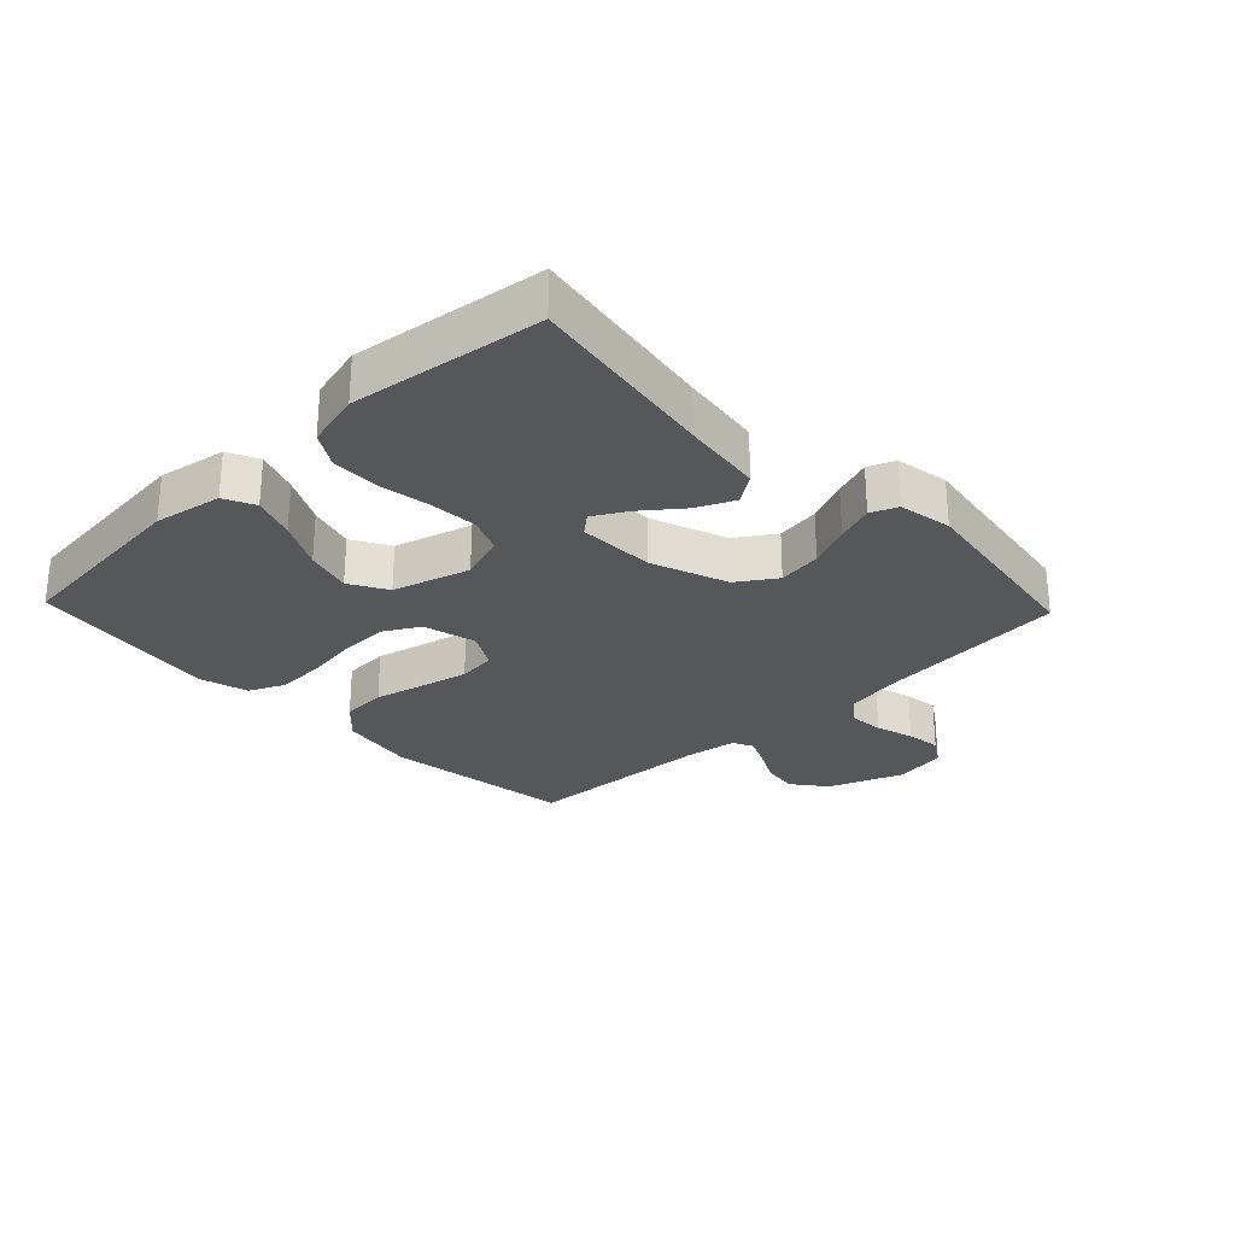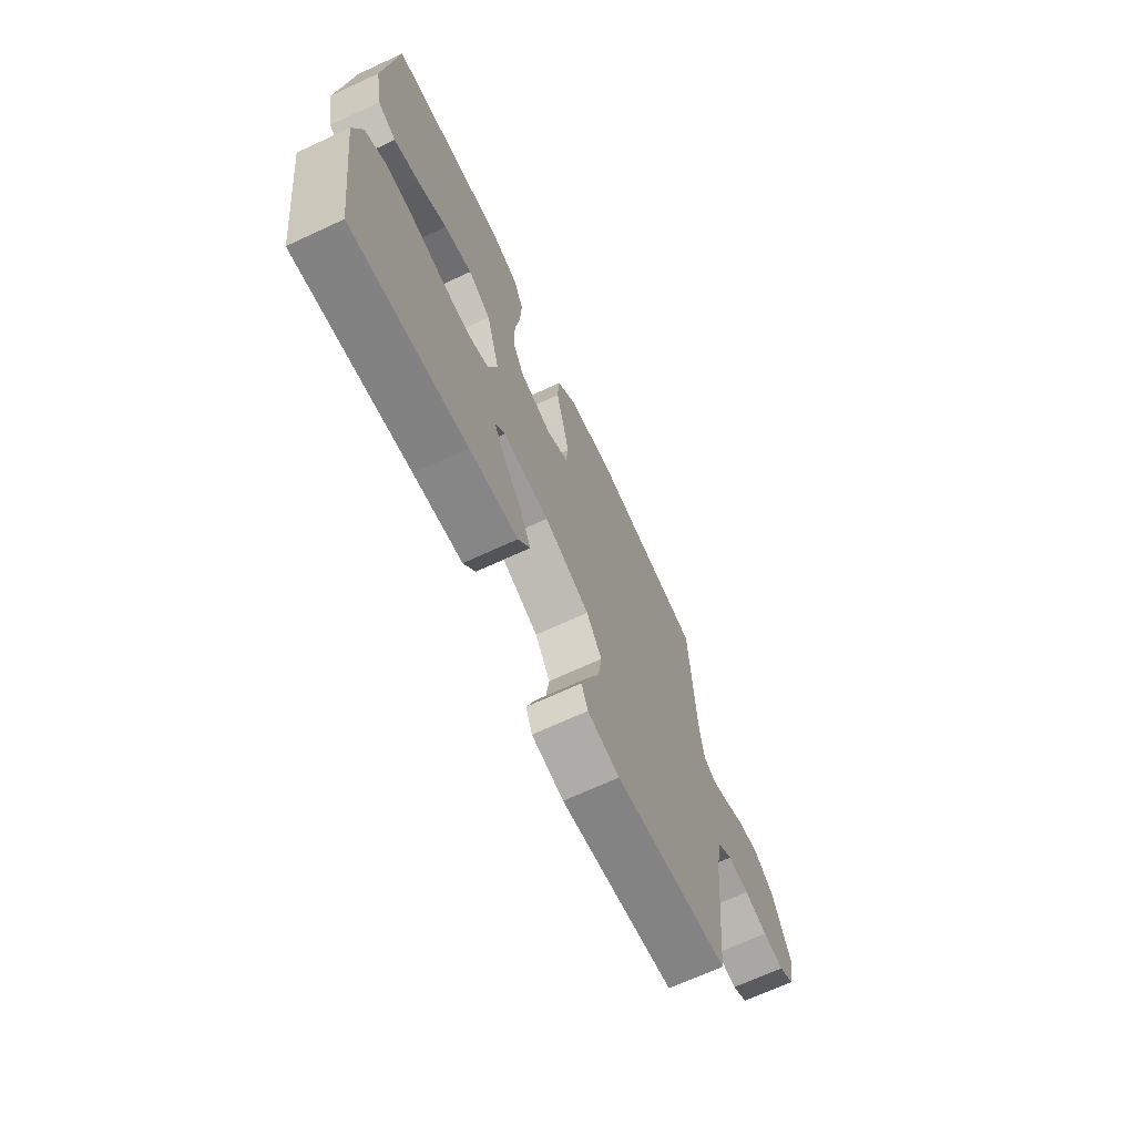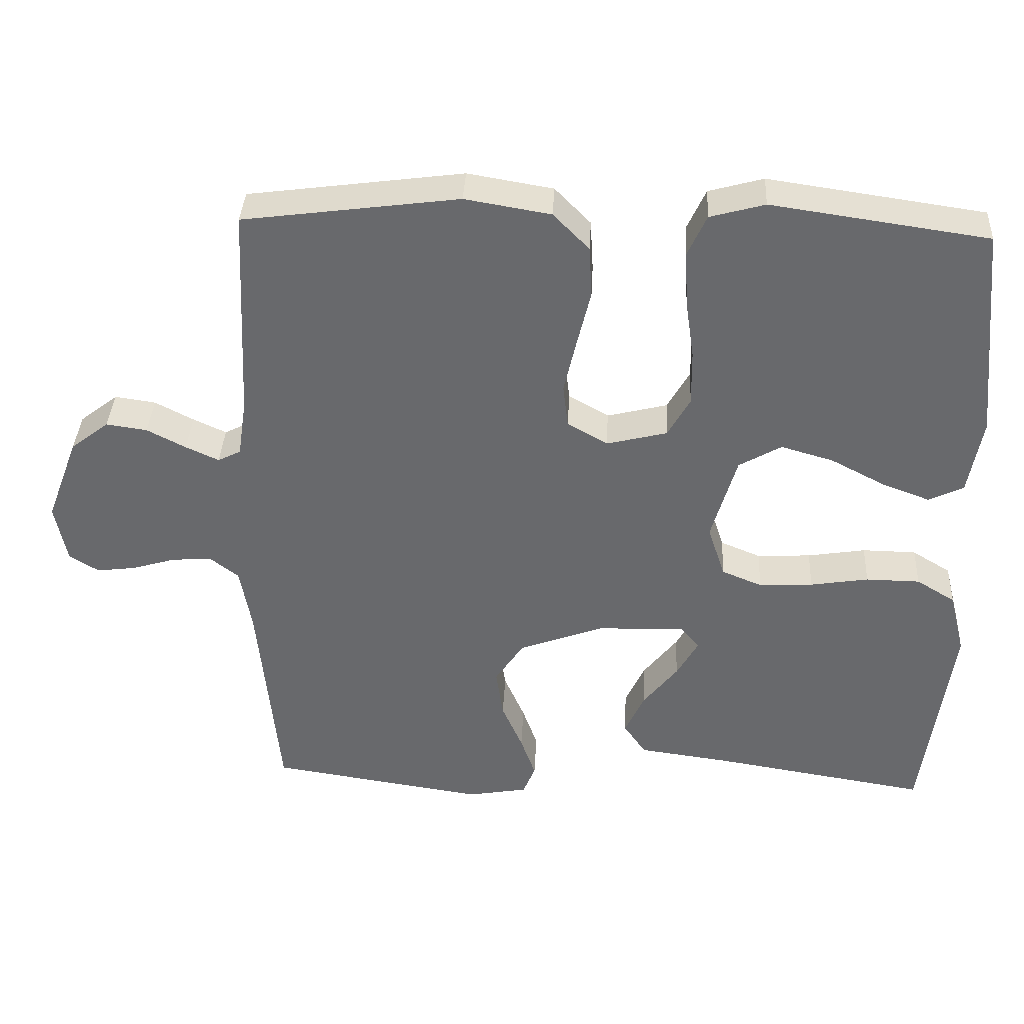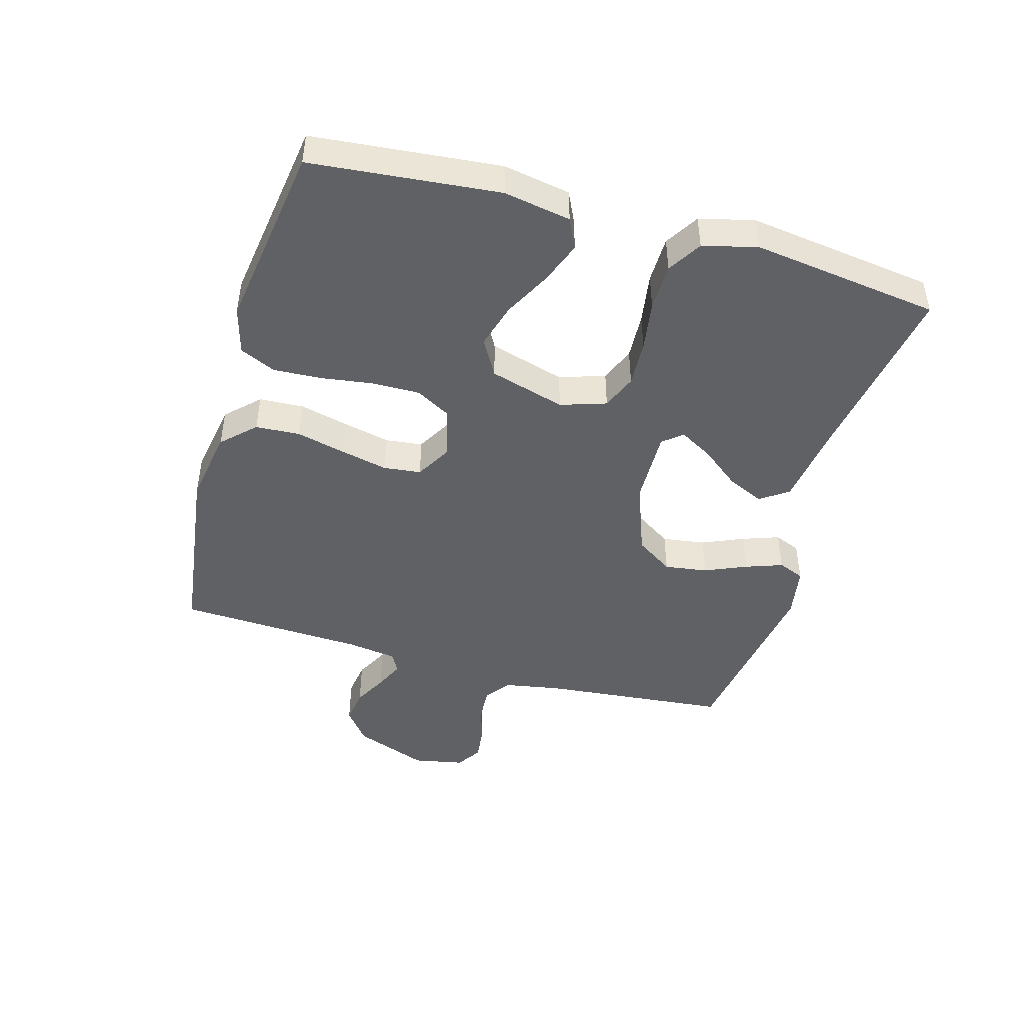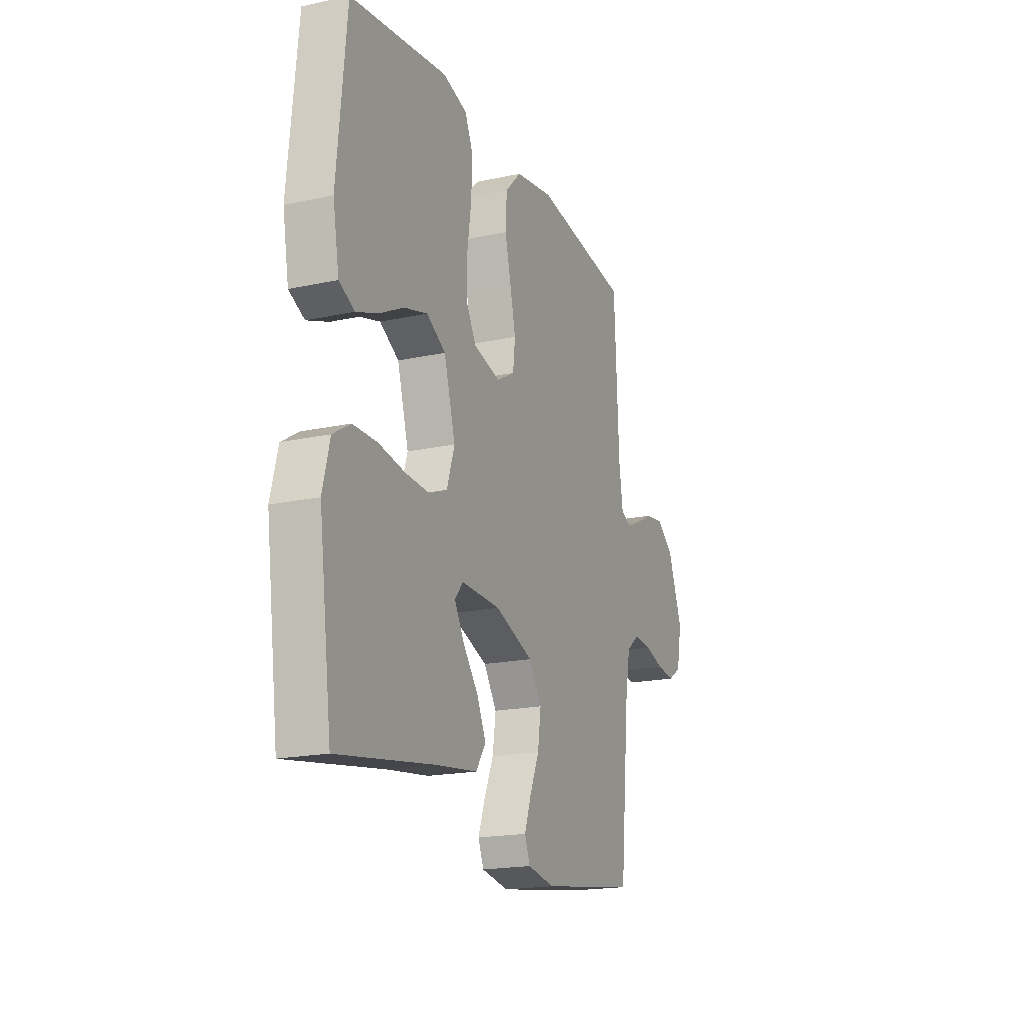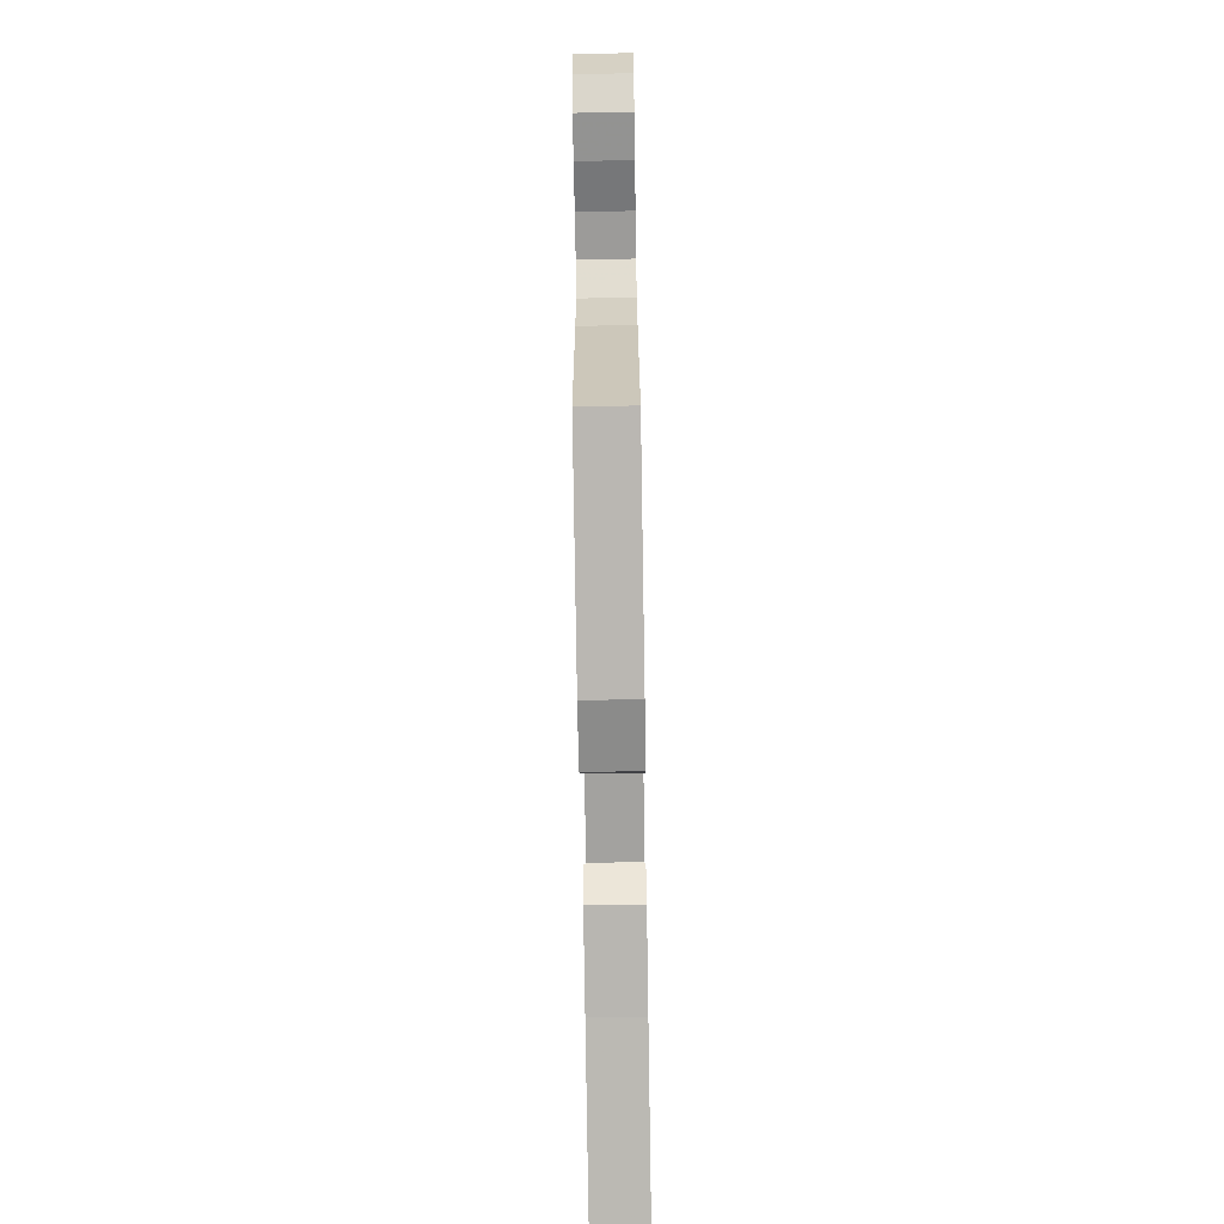
<metadata>
{"format":"obj","ext":"obj","renderer":"f3d","projection":"perspective","resolution":1024,"background":"white","views":[{"elev":-27.4,"azim":133.7,"up":"+Y"},{"elev":-68.6,"azim":114.9,"up":"+Z"},{"elev":37.0,"azim":2.9,"up":"+Z"},{"elev":-45.8,"azim":74.1,"up":"+Y"},{"elev":-18.8,"azim":112.4,"up":"+Z"},{"elev":-73.8,"azim":-89.1,"up":"+Z"}]}
</metadata>
<code>
v 0.5 0.07 -0.5
v 0.2 0.07 -0.452
v 0.073 0.07 -0.435
v 0.042 0.07 -0.39
v 0.069 0.07 -0.331
v 0.117 0.07 -0.27
v 0.147 0.07 -0.217
v 0.121 0.07 -0.186
v 0 0.07 -0.189
v -0.119 0.07 -0.233
v -0.159 0.07 -0.293
v -0.149 0.07 -0.362
v -0.12 0.07 -0.429
v -0.099 0.07 -0.488
v -0.116 0.07 -0.53
v -0.2 0.07 -0.545
v -0.5 0.07 -0.5
v -0.529 0.07 -0.2
v -0.545 0.07 -0.11
v -0.585 0.07 -0.079
v -0.641 0.07 -0.083
v -0.701 0.07 -0.101
v -0.756 0.07 -0.108
v -0.797 0.07 -0.082
v -0.813 0.07 0
v -0.768 0.07 0.119
v -0.715 0.07 0.16
v -0.658 0.07 0.152
v -0.604 0.07 0.124
v -0.558 0.07 0.103
v -0.526 0.07 0.119
v -0.514 0.07 0.2
v -0.5 0.07 0.5
v -0.2 0.07 0.54
v -0.081 0.07 0.52
v -0.031 0.07 0.469
v -0.027 0.07 0.398
v -0.046 0.07 0.319
v -0.063 0.07 0.244
v -0.056 0.07 0.184
v 0 0.07 0.152
v 0.084 0.07 0.173
v 0.115 0.07 0.228
v 0.114 0.07 0.305
v 0.102 0.07 0.388
v 0.098 0.07 0.465
v 0.124 0.07 0.522
v 0.2 0.07 0.543
v 0.5 0.07 0.5
v 0.529 0.07 0.2
v 0.51 0.07 0.093
v 0.462 0.07 0.07
v 0.395 0.07 0.095
v 0.32 0.07 0.134
v 0.247 0.07 0.155
v 0.188 0.07 0.121
v 0.153 0.07 0
v 0.177 0.07 -0.073
v 0.233 0.07 -0.096
v 0.308 0.07 -0.092
v 0.389 0.07 -0.079
v 0.464 0.07 -0.08
v 0.518 0.07 -0.113
v 0.54 0.07 -0.2
v 0.5 0 -0.5
v 0.2 0 -0.452
v 0.073 0 -0.435
v 0.042 0 -0.39
v 0.069 0 -0.331
v 0.117 0 -0.27
v 0.147 0 -0.217
v 0.121 0 -0.186
v 0 0 -0.189
v -0.119 0 -0.233
v -0.159 0 -0.293
v -0.149 0 -0.362
v -0.12 0 -0.429
v -0.099 0 -0.488
v -0.116 0 -0.53
v -0.2 0 -0.545
v -0.5 0 -0.5
v -0.529 0 -0.2
v -0.545 0 -0.11
v -0.585 0 -0.079
v -0.641 0 -0.083
v -0.701 0 -0.101
v -0.756 0 -0.108
v -0.797 0 -0.082
v -0.813 0 0
v -0.768 0 0.119
v -0.715 0 0.16
v -0.658 0 0.152
v -0.604 0 0.124
v -0.558 0 0.103
v -0.526 0 0.119
v -0.514 0 0.2
v -0.5 0 0.5
v -0.2 0 0.54
v -0.081 0 0.52
v -0.031 0 0.469
v -0.027 0 0.398
v -0.046 0 0.319
v -0.063 0 0.244
v -0.056 0 0.184
v 0 0 0.152
v 0.084 0 0.173
v 0.115 0 0.228
v 0.114 0 0.305
v 0.102 0 0.388
v 0.098 0 0.465
v 0.124 0 0.522
v 0.2 0 0.543
v 0.5 0 0.5
v 0.529 0 0.2
v 0.51 0 0.093
v 0.462 0 0.07
v 0.395 0 0.095
v 0.32 0 0.134
v 0.247 0 0.155
v 0.188 0 0.121
v 0.153 0 0
v 0.177 0 -0.073
v 0.233 0 -0.096
v 0.308 0 -0.092
v 0.389 0 -0.079
v 0.464 0 -0.08
v 0.518 0 -0.113
v 0.54 0 -0.2
f 64 1 2
f 63 64 2
f 62 63 2
f 61 62 2
f 60 61 2
f 2 3 4
f 60 2 4
f 59 60 4
f 52 53 54
f 51 52 54
f 50 51 54
f 49 50 54
f 48 49 54
f 47 48 54
f 46 47 54
f 45 46 54
f 44 45 54
f 43 44 54 55
f 42 43 55 56
f 36 37 38
f 35 36 38
f 34 35 38
f 33 34 38
f 32 33 38
f 31 32 38 39
f 30 31 39 40
f 27 28 29
f 26 27 29
f 25 26 29
f 24 25 29
f 23 24 29
f 22 23 29
f 21 22 29
f 20 21 29 30
f 30 40 41
f 20 30 41
f 19 20 41
f 16 17 18
f 15 16 18
f 14 15 18
f 13 14 18
f 12 13 18
f 11 12 18 19
f 4 5 6
f 59 4 6
f 59 6 7
f 58 59 7 8
f 57 58 8 9
f 56 57 9 10
f 42 56 10
f 19 41 42
f 11 19 42
f 10 11 42
f 66 65 128
f 66 128 127
f 66 127 126
f 66 126 125
f 66 125 124
f 68 67 66
f 68 66 124
f 68 124 123
f 118 117 116
f 118 116 115
f 118 115 114
f 118 114 113
f 118 113 112
f 118 112 111
f 118 111 110
f 118 110 109
f 118 109 108
f 119 118 108 107
f 120 119 107 106
f 102 101 100
f 102 100 99
f 102 99 98
f 102 98 97
f 102 97 96
f 103 102 96 95
f 104 103 95 94
f 93 92 91
f 93 91 90
f 93 90 89
f 93 89 88
f 93 88 87
f 93 87 86
f 93 86 85
f 94 93 85 84
f 105 104 94
f 105 94 84
f 105 84 83
f 82 81 80
f 82 80 79
f 82 79 78
f 82 78 77
f 82 77 76
f 83 82 76 75
f 70 69 68
f 70 68 123
f 71 70 123
f 72 71 123 122
f 73 72 122 121
f 74 73 121 120
f 74 120 106
f 106 105 83
f 106 83 75
f 106 75 74
f 1 65 66 2
f 2 66 67 3
f 3 67 68 4
f 4 68 69 5
f 5 69 70 6
f 6 70 71 7
f 7 71 72 8
f 8 72 73 9
f 9 73 74 10
f 10 74 75 11
f 11 75 76 12
f 12 76 77 13
f 13 77 78 14
f 14 78 79 15
f 15 79 80 16
f 16 80 81 17
f 17 81 82 18
f 18 82 83 19
f 19 83 84 20
f 20 84 85 21
f 21 85 86 22
f 22 86 87 23
f 23 87 88 24
f 24 88 89 25
f 25 89 90 26
f 26 90 91 27
f 27 91 92 28
f 28 92 93 29
f 29 93 94 30
f 30 94 95 31
f 31 95 96 32
f 32 96 97 33
f 33 97 98 34
f 34 98 99 35
f 35 99 100 36
f 36 100 101 37
f 37 101 102 38
f 38 102 103 39
f 39 103 104 40
f 40 104 105 41
f 41 105 106 42
f 42 106 107 43
f 43 107 108 44
f 44 108 109 45
f 45 109 110 46
f 46 110 111 47
f 47 111 112 48
f 48 112 113 49
f 49 113 114 50
f 50 114 115 51
f 51 115 116 52
f 52 116 117 53
f 53 117 118 54
f 54 118 119 55
f 55 119 120 56
f 56 120 121 57
f 57 121 122 58
f 58 122 123 59
f 59 123 124 60
f 60 124 125 61
f 61 125 126 62
f 62 126 127 63
f 63 127 128 64
f 64 128 65 1

</code>
